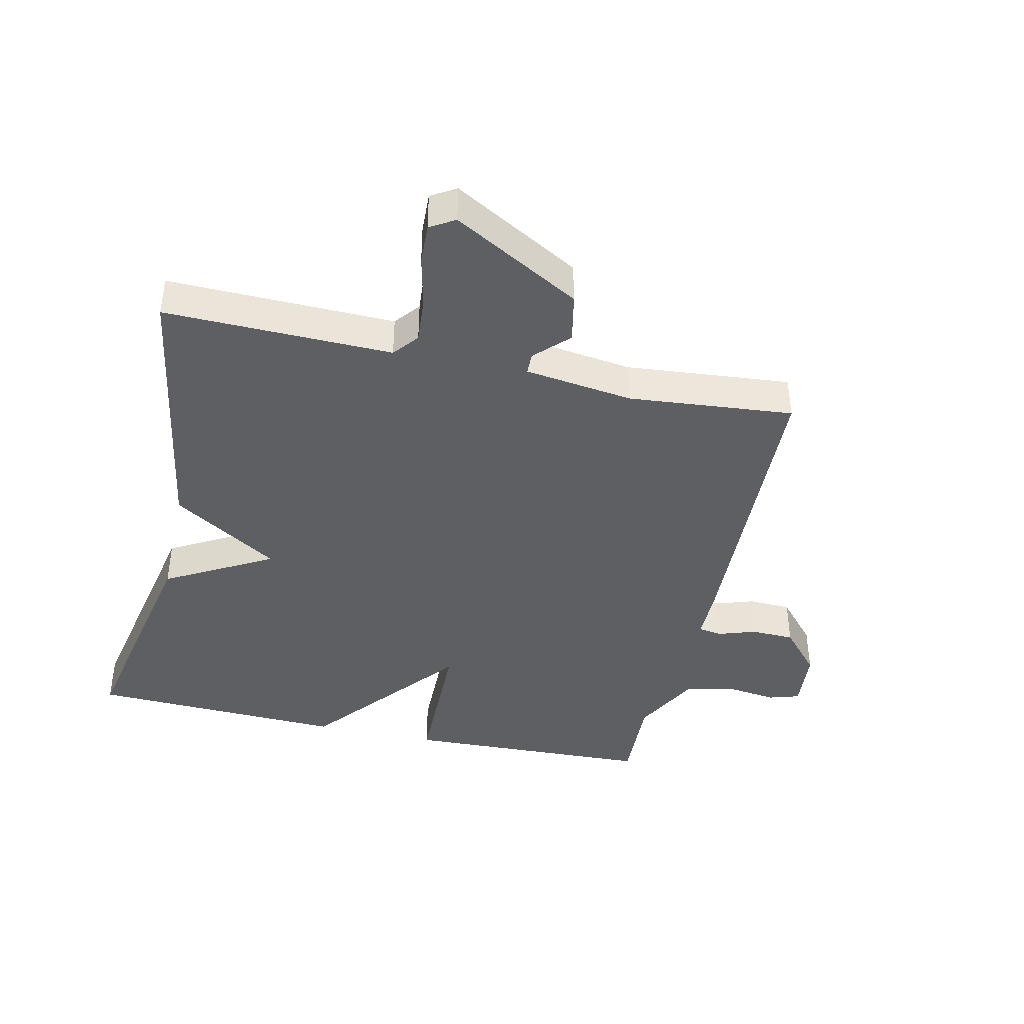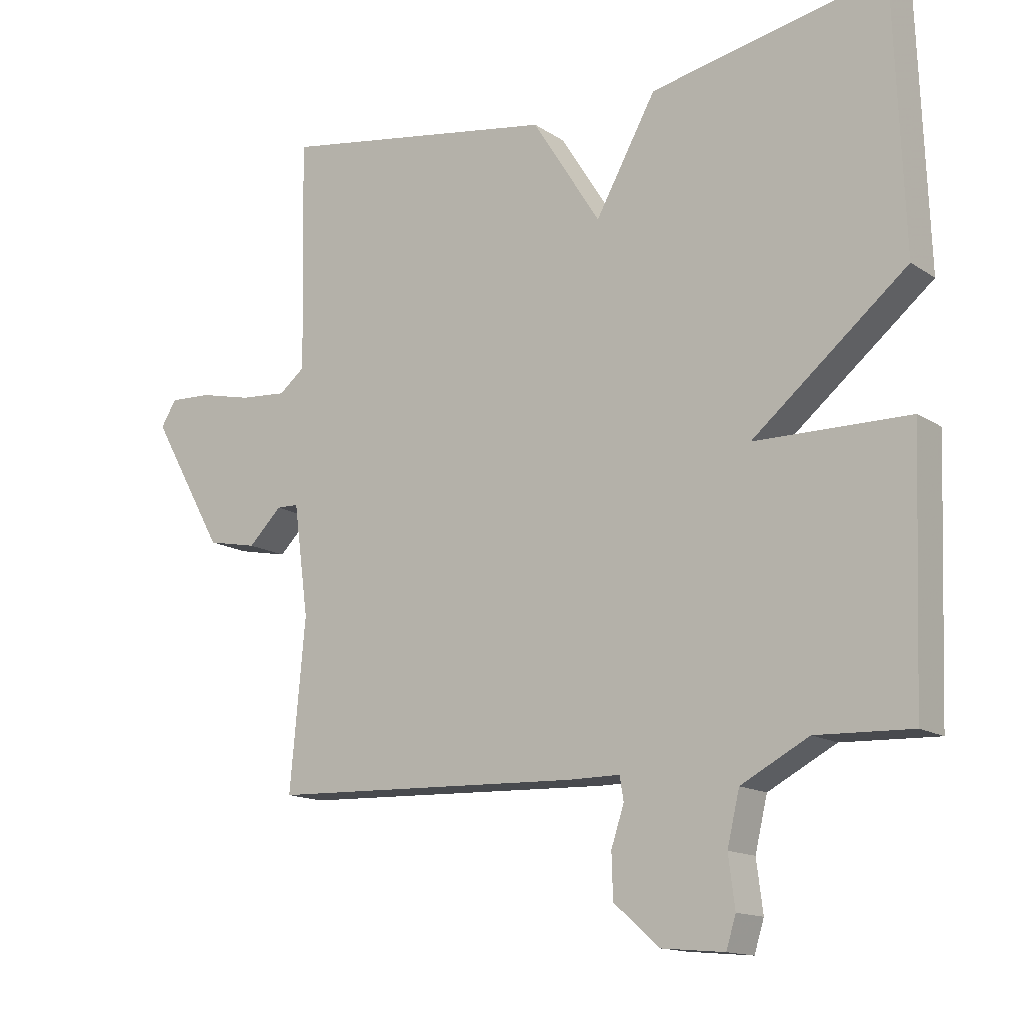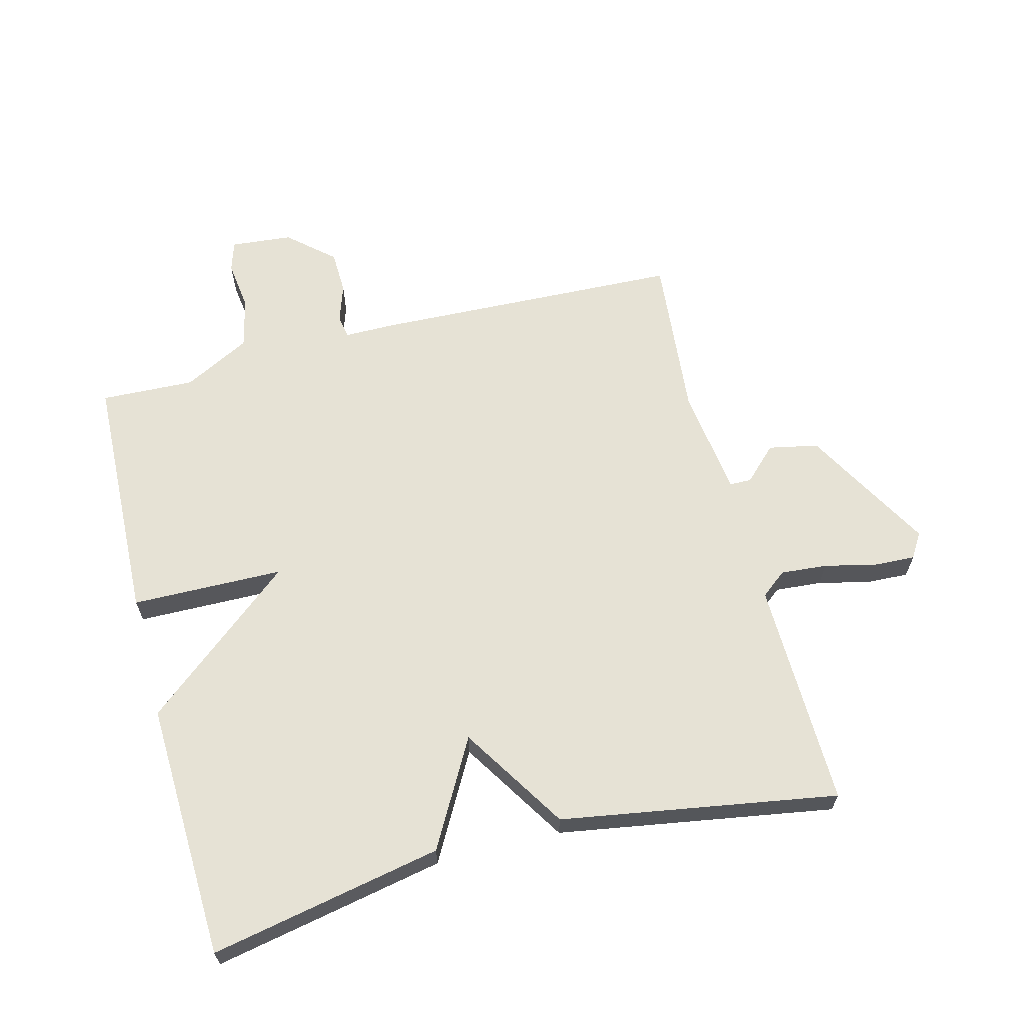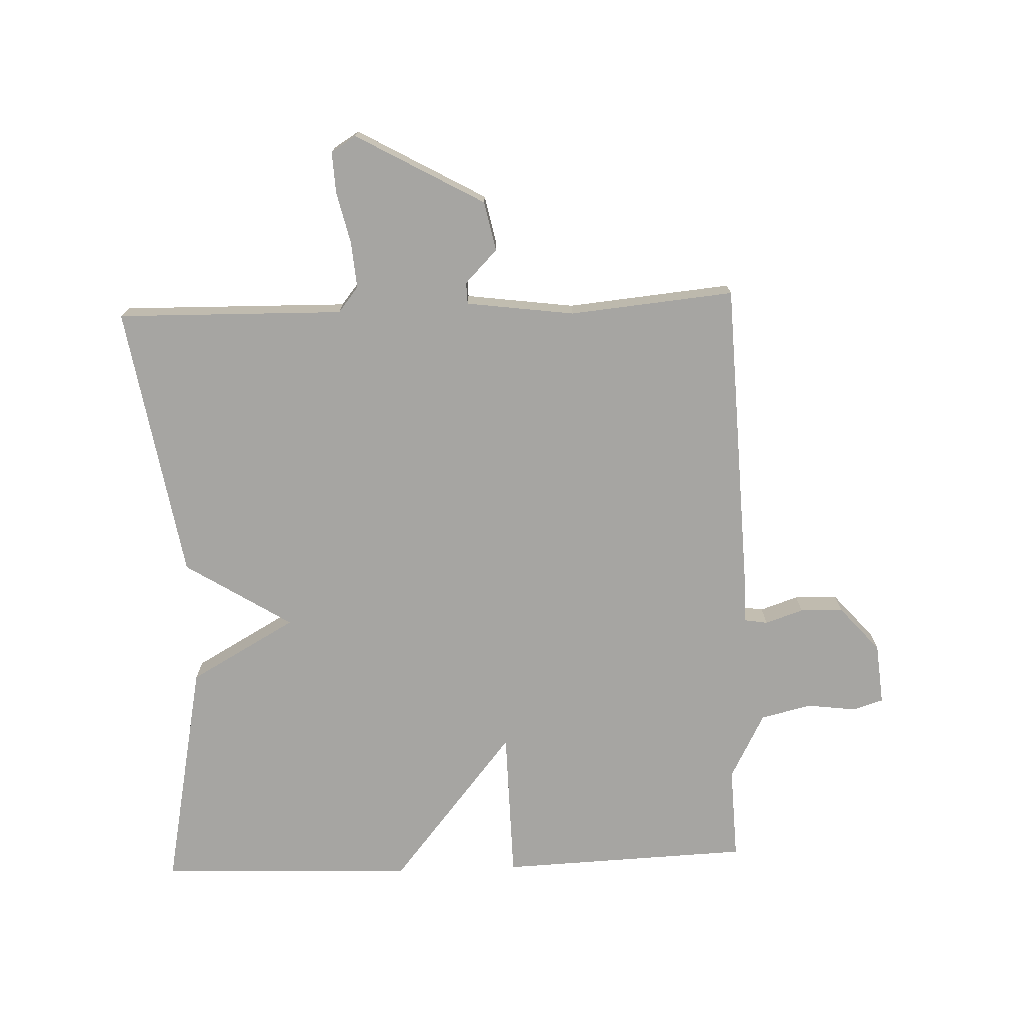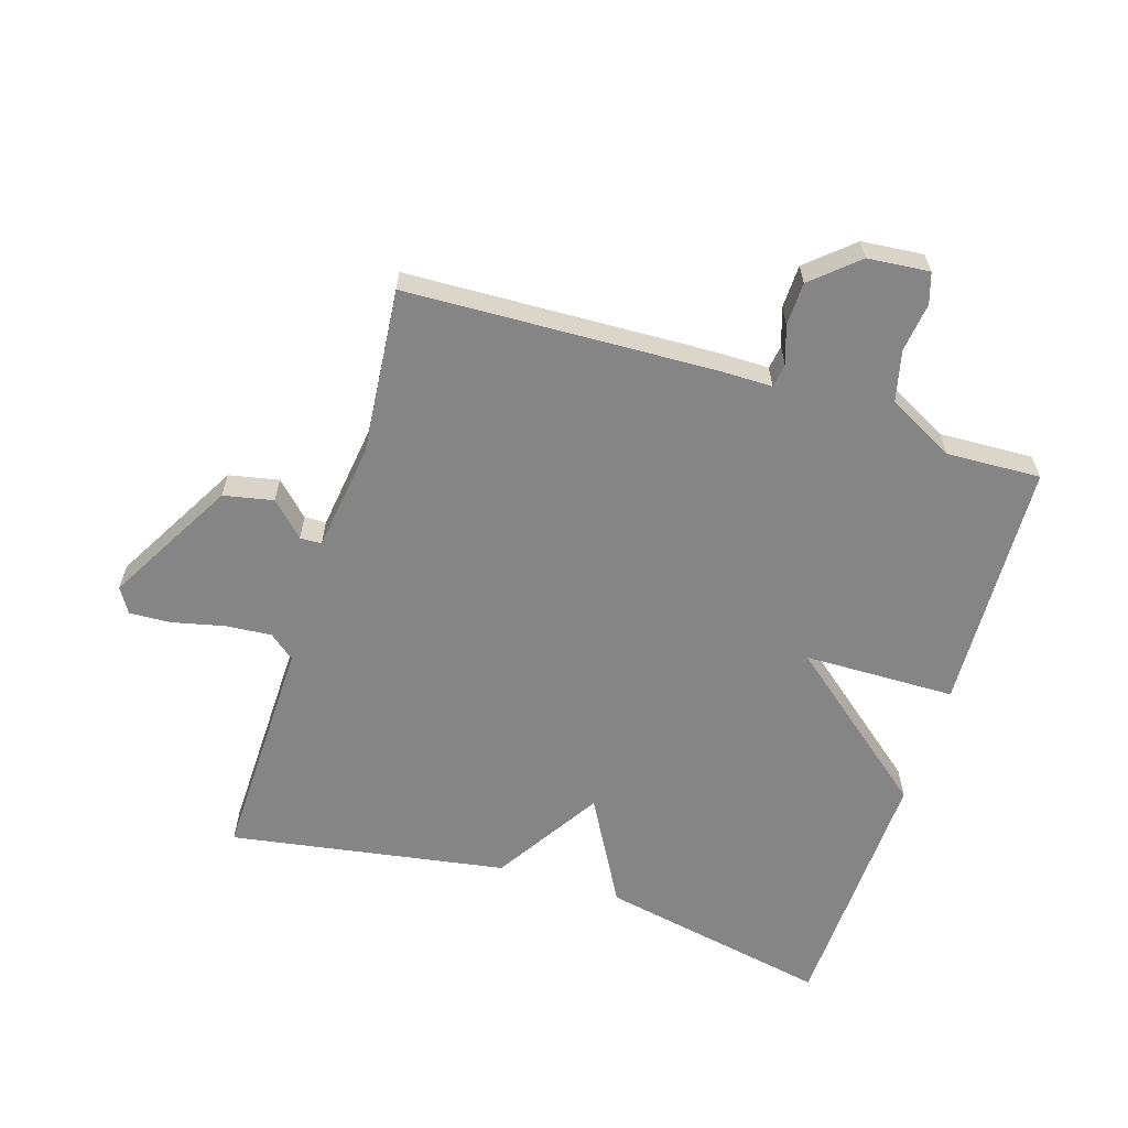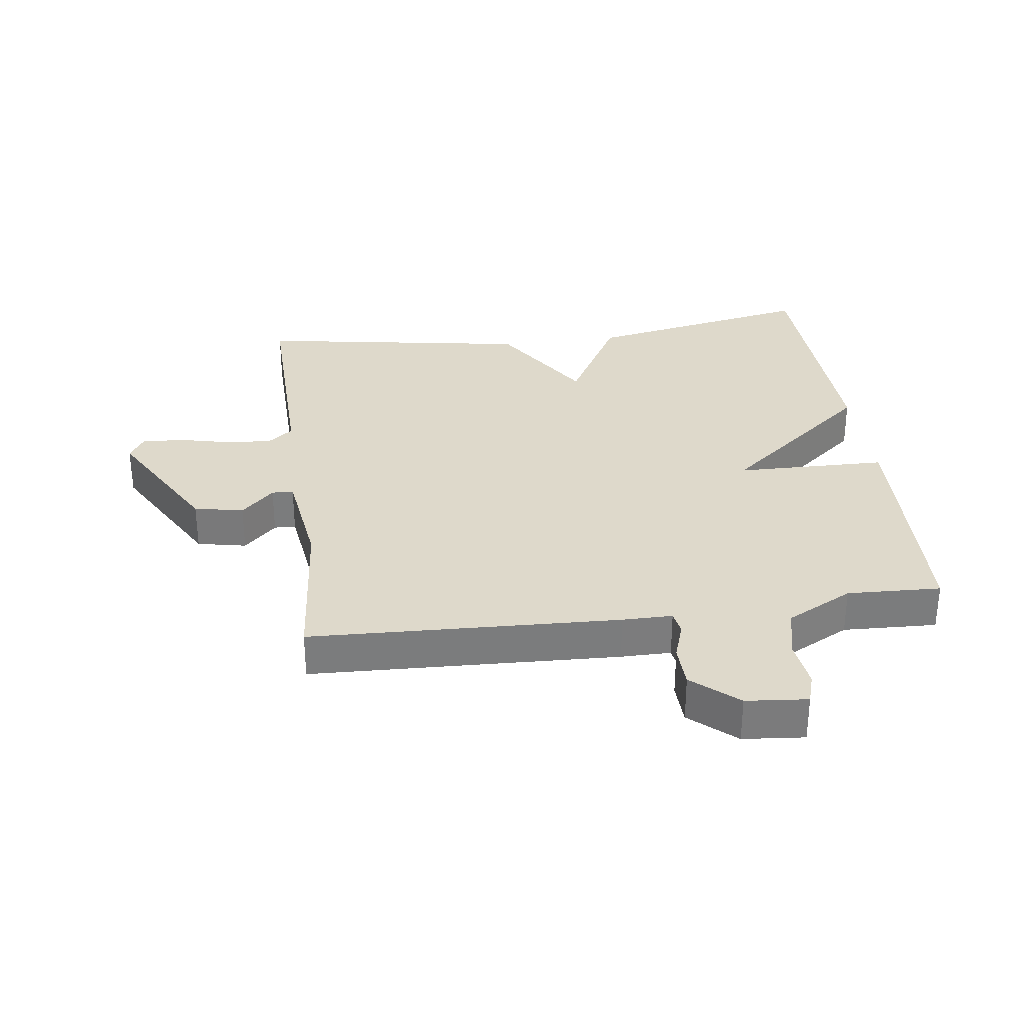
<metadata>
{"format":"obj","ext":"obj","renderer":"f3d","projection":"perspective","resolution":1024,"background":"white","views":[{"elev":-41.2,"azim":77.3,"up":"+Y"},{"elev":-14.4,"azim":-144.4,"up":"+Z"},{"elev":63.9,"azim":-14.5,"up":"+Y"},{"elev":-73.8,"azim":92.2,"up":"+Y"},{"elev":-61.8,"azim":162.6,"up":"+Y"},{"elev":31.7,"azim":172.4,"up":"+Y"}]}
</metadata>
<code>
v -0.5 0.07 -0.5
v -0.515 0.07 -0.105
v -0.276 0.07 -0.101
v -0.515 0.07 0.095
v -0.5 0.07 0.5
v -0.135 0.07 0.428
v -0.041 0.07 0.26
v 0.065 0.07 0.428
v 0.5 0.07 0.5
v 0.493 0.07 0.142
v 0.533 0.07 0.11
v 0.606 0.07 0.116
v 0.688 0.07 0.135
v 0.753 0.07 0.138
v 0.777 0.07 0.099
v 0.663 0.07 -0.103
v 0.585 0.07 -0.119
v 0.533 0.07 -0.068
v 0.499 0.07 -0.069
v 0.476 0.07 -0.24
v 0.5 0.07 -0.5
v 0.012 0.07 -0.519
v -0.067 0.07 -0.519
v -0.073 0.07 -0.556
v -0.053 0.07 -0.616
v -0.055 0.07 -0.684
v -0.126 0.07 -0.746
v -0.223 0.07 -0.755
v -0.238 0.07 -0.707
v -0.228 0.07 -0.629
v -0.247 0.07 -0.549
v -0.352 0.07 -0.494
v -0.5 0 -0.5
v -0.515 0 -0.105
v -0.276 0 -0.101
v -0.515 0 0.095
v -0.5 0 0.5
v -0.135 0 0.428
v -0.041 0 0.26
v 0.065 0 0.428
v 0.5 0 0.5
v 0.493 0 0.142
v 0.533 0 0.11
v 0.606 0 0.116
v 0.688 0 0.135
v 0.753 0 0.138
v 0.777 0 0.099
v 0.663 0 -0.103
v 0.585 0 -0.119
v 0.533 0 -0.068
v 0.499 0 -0.069
v 0.476 0 -0.24
v 0.5 0 -0.5
v 0.012 0 -0.519
v -0.067 0 -0.519
v -0.073 0 -0.556
v -0.053 0 -0.616
v -0.055 0 -0.684
v -0.126 0 -0.746
v -0.223 0 -0.755
v -0.238 0 -0.707
v -0.228 0 -0.629
v -0.247 0 -0.549
v -0.352 0 -0.494
f 28 29 30
f 27 28 30
f 26 27 30
f 25 26 30
f 24 25 30
f 23 24 30 31
f 20 21 22 23
f 23 31 32
f 20 23 32
f 19 20 32
f 16 17 18
f 15 16 18
f 14 15 18
f 13 14 18
f 12 13 18
f 11 12 18 19
f 19 32 1
f 11 19 1
f 10 11 1
f 9 10 1
f 8 9 1
f 7 8 1
f 5 6 7
f 4 5 7
f 3 4 7
f 1 2 3
f 1 3 7
f 62 61 60
f 62 60 59
f 62 59 58
f 62 58 57
f 62 57 56
f 63 62 56 55
f 55 54 53 52
f 64 63 55
f 64 55 52
f 64 52 51
f 50 49 48
f 50 48 47
f 50 47 46
f 50 46 45
f 50 45 44
f 51 50 44 43
f 33 64 51
f 33 51 43
f 33 43 42
f 33 42 41
f 33 41 40
f 33 40 39
f 39 38 37
f 39 37 36
f 39 36 35
f 35 34 33
f 39 35 33
f 1 33 34 2
f 2 34 35 3
f 3 35 36 4
f 4 36 37 5
f 5 37 38 6
f 6 38 39 7
f 7 39 40 8
f 8 40 41 9
f 9 41 42 10
f 10 42 43 11
f 11 43 44 12
f 12 44 45 13
f 13 45 46 14
f 14 46 47 15
f 15 47 48 16
f 16 48 49 17
f 17 49 50 18
f 18 50 51 19
f 19 51 52 20
f 20 52 53 21
f 21 53 54 22
f 22 54 55 23
f 23 55 56 24
f 24 56 57 25
f 25 57 58 26
f 26 58 59 27
f 27 59 60 28
f 28 60 61 29
f 29 61 62 30
f 30 62 63 31
f 31 63 64 32
f 32 64 33 1

</code>
